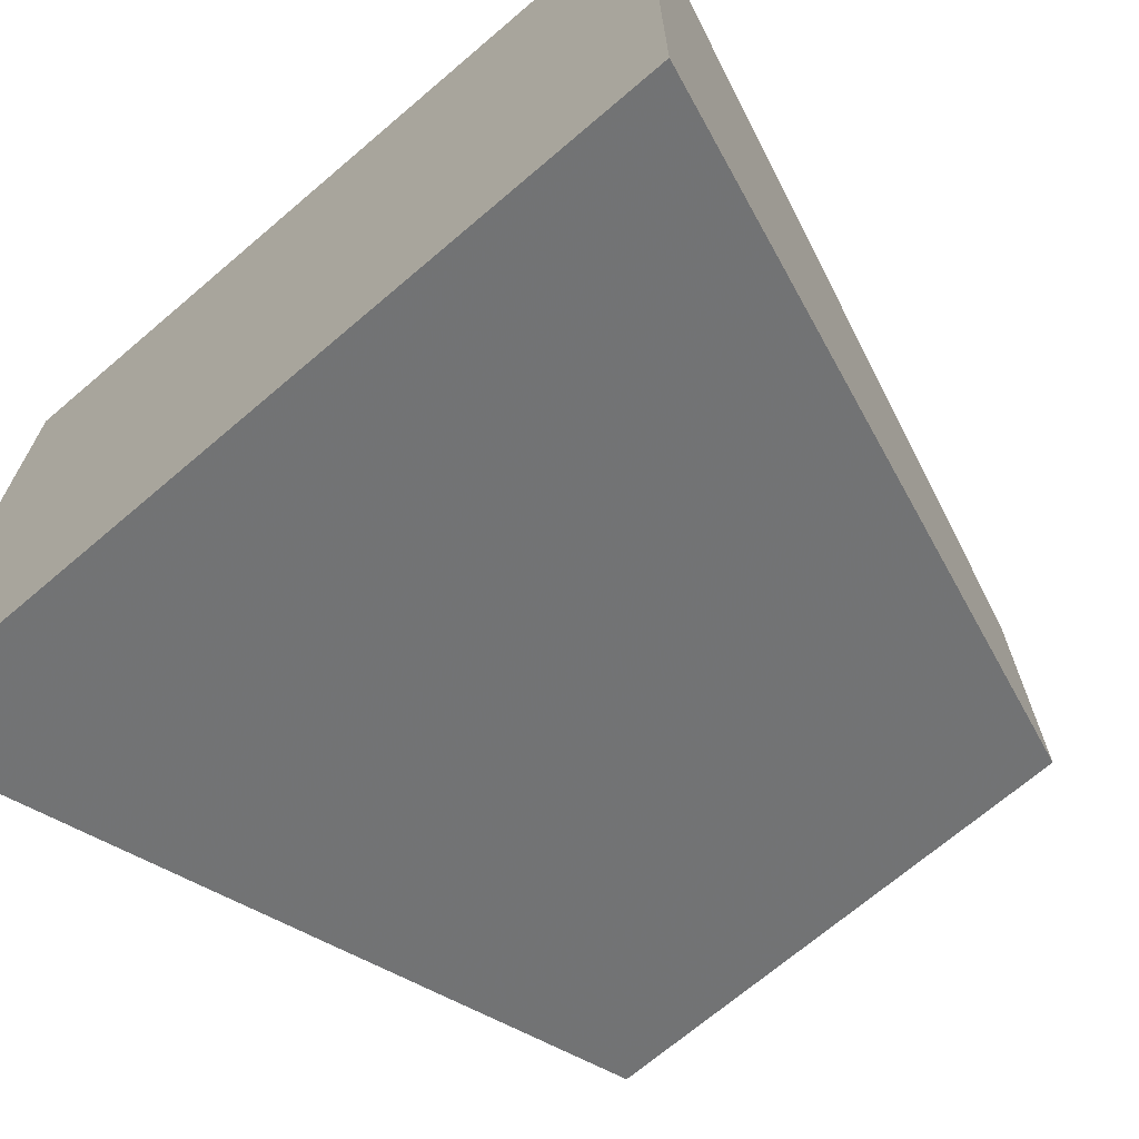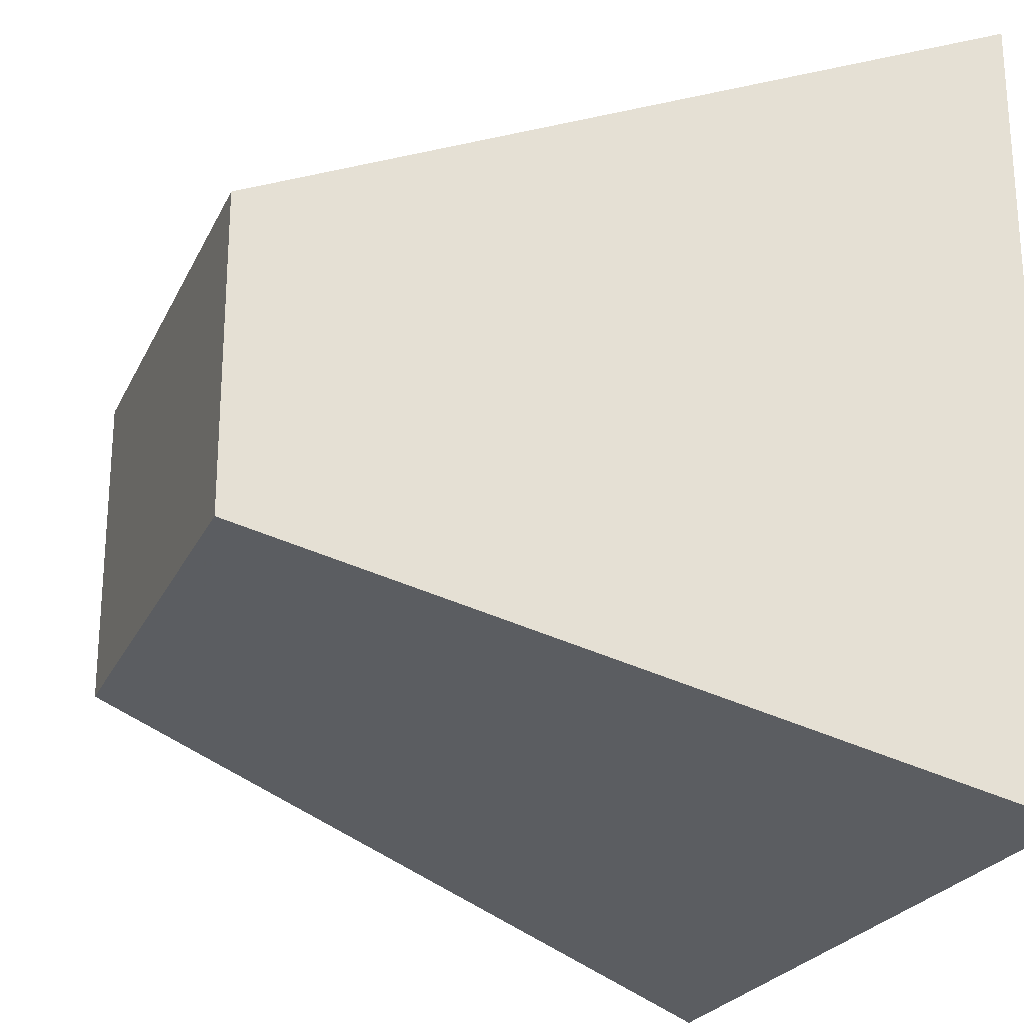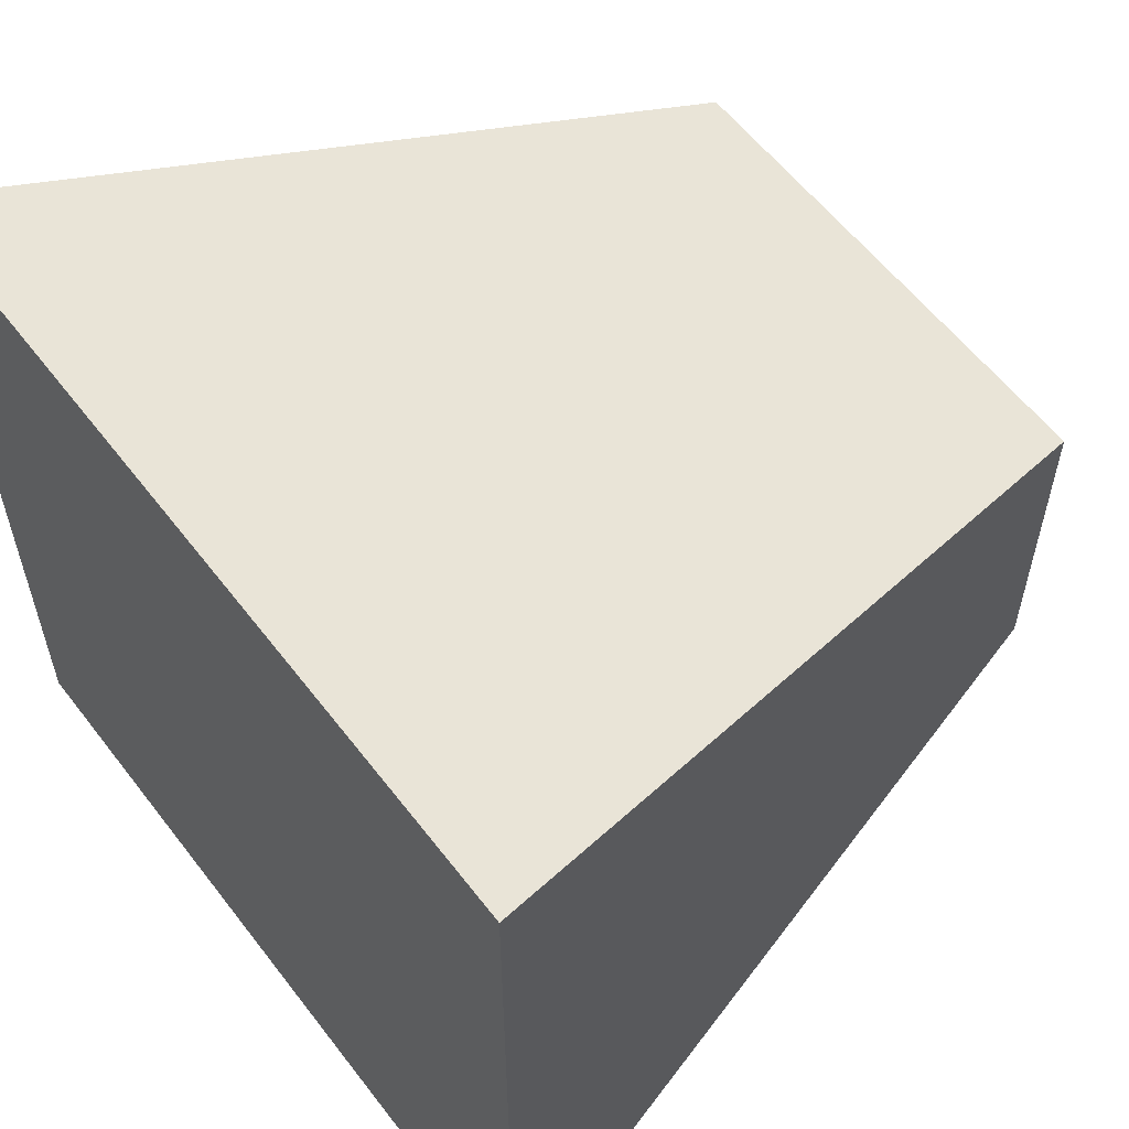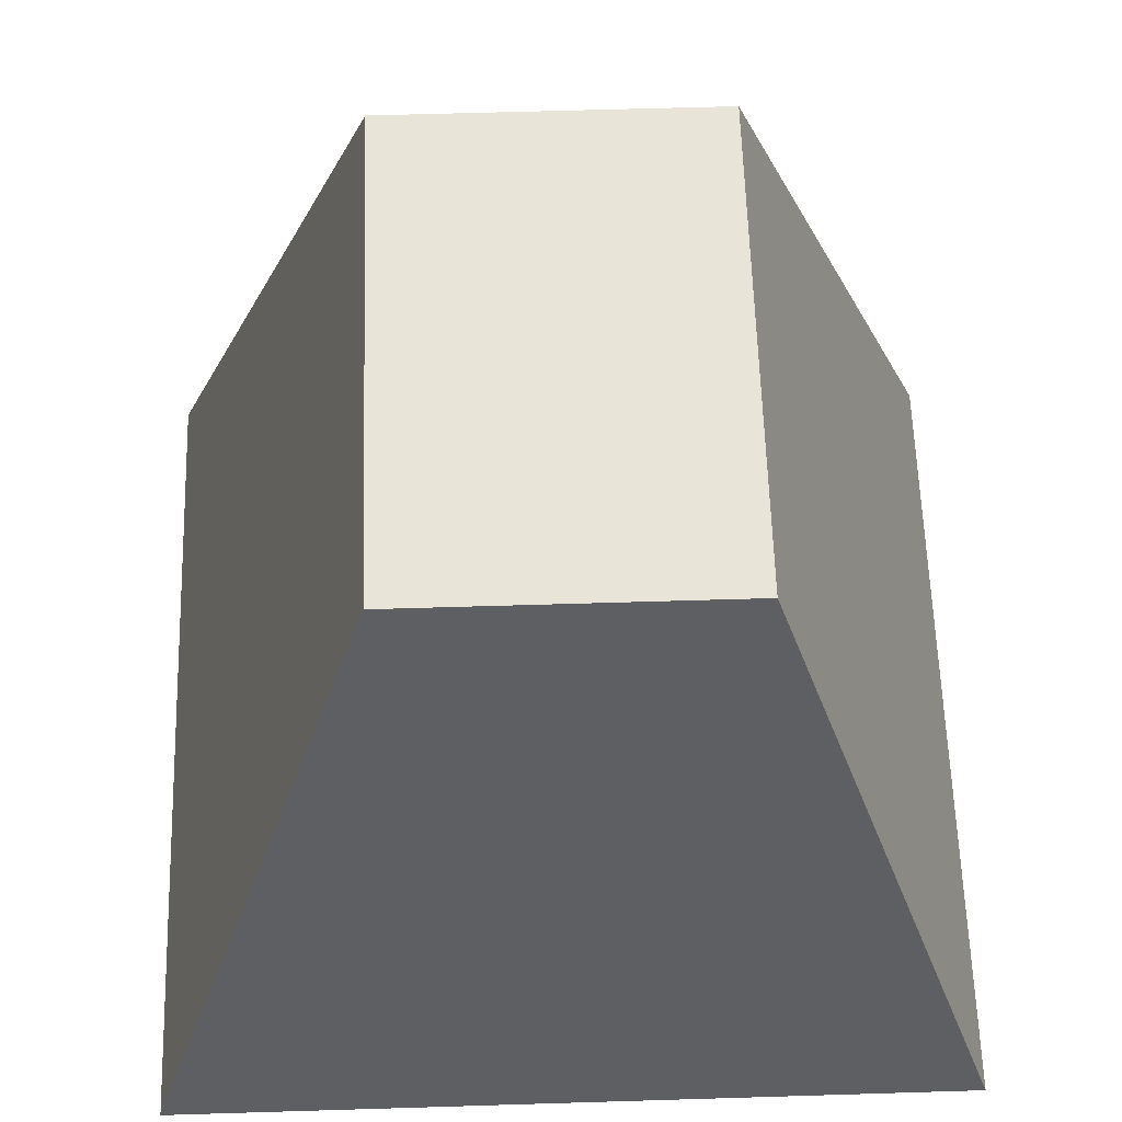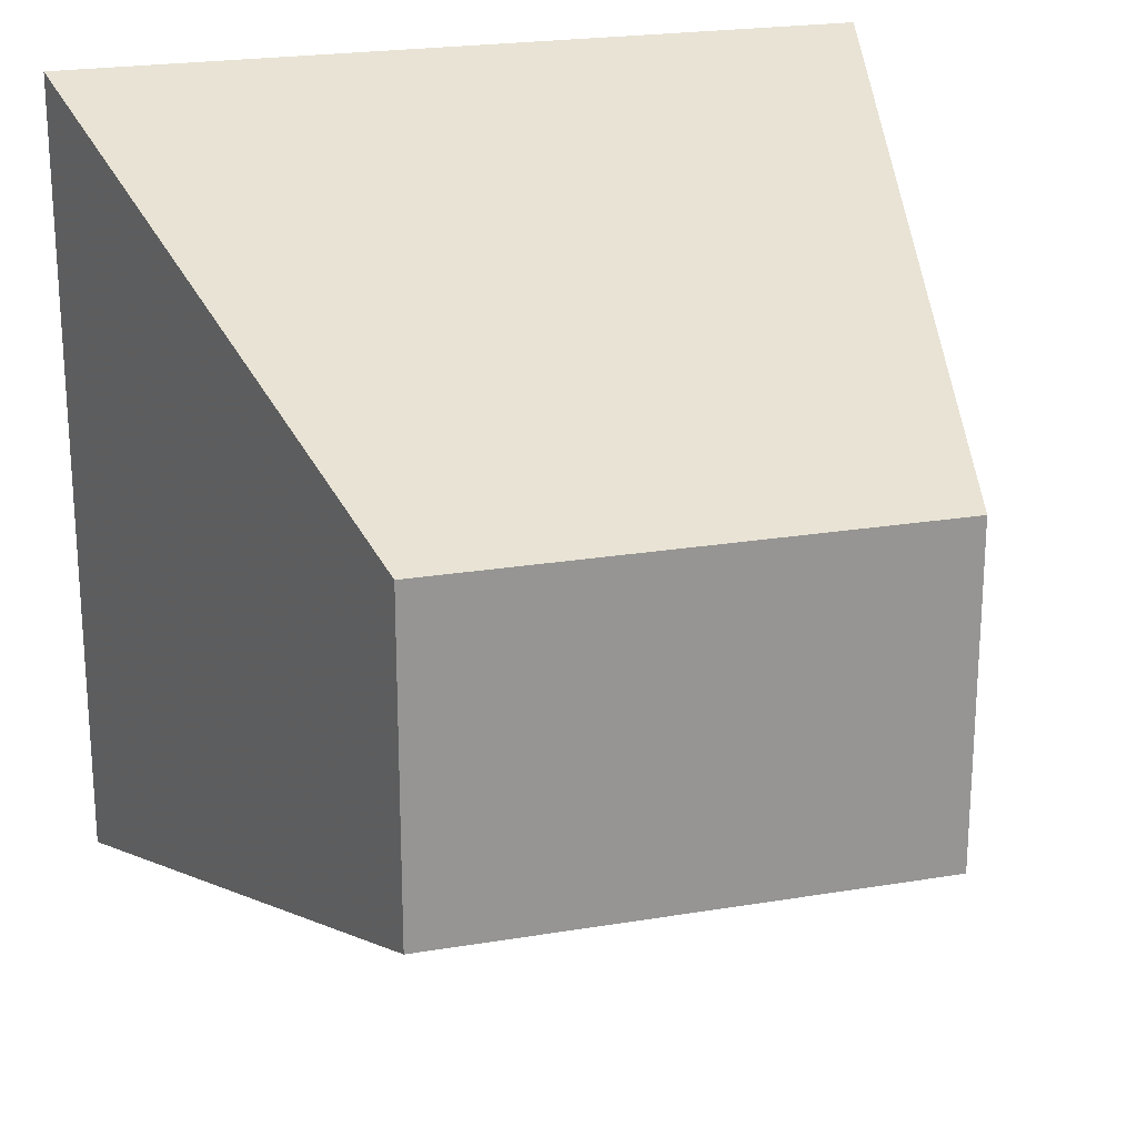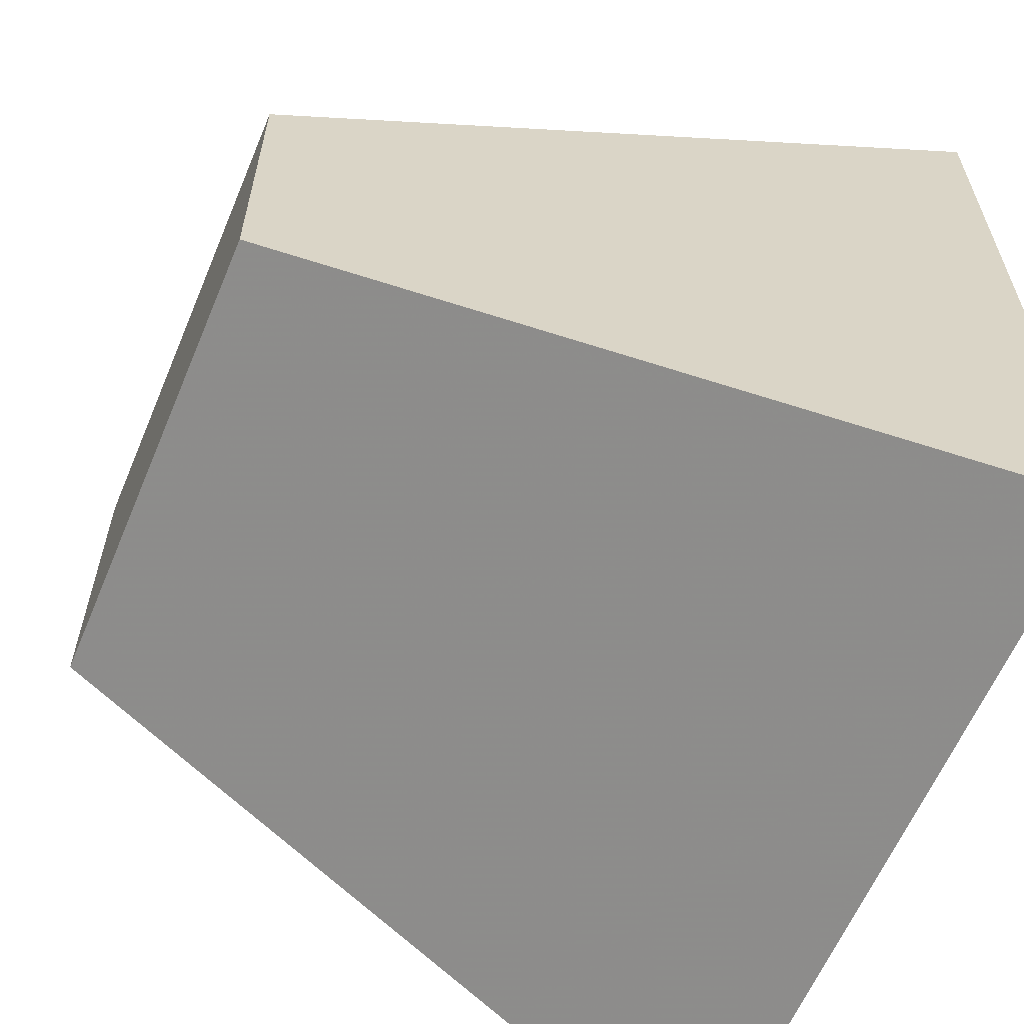
<metadata>
{"format":"obj","ext":"obj","renderer":"f3d","projection":"perspective","resolution":1024,"background":"white","views":[{"elev":-69.6,"azim":40.5,"up":"+Z"},{"elev":-24.0,"azim":-110.5,"up":"+Z"},{"elev":58.4,"azim":52.8,"up":"+Z"},{"elev":60.7,"azim":-91.8,"up":"+Y"},{"elev":22.3,"azim":163.8,"up":"+Z"},{"elev":-61.4,"azim":-112.7,"up":"+Z"}]}
</metadata>
<code>
v -0.3864 0.05818 -0.1626
v -0.3449 0.05818 -0.1349
v -0.3449 0.05818 -0.1626
v -0.3864 0.05818 -0.1349
v -0.3311 -0.00409 -0.1141
v -0.4002 -0.00409 -0.1833
v -0.4002 -0.00409 -0.1141
v -0.3311 -0.00409 -0.1833
f 1 2 3
f 2 1 4
f 3 2 1
f 4 1 2
f 5 3 2
f 2 3 5
f 3 6 1
f 1 6 3
f 1 7 4
f 4 7 1
f 7 2 4
f 4 2 7
f 3 5 8
f 8 5 3
f 2 7 5
f 5 7 2
f 6 3 8
f 8 3 6
f 7 1 6
f 6 1 7
f 7 8 5
f 5 8 7
f 8 7 6
f 6 7 8

</code>
